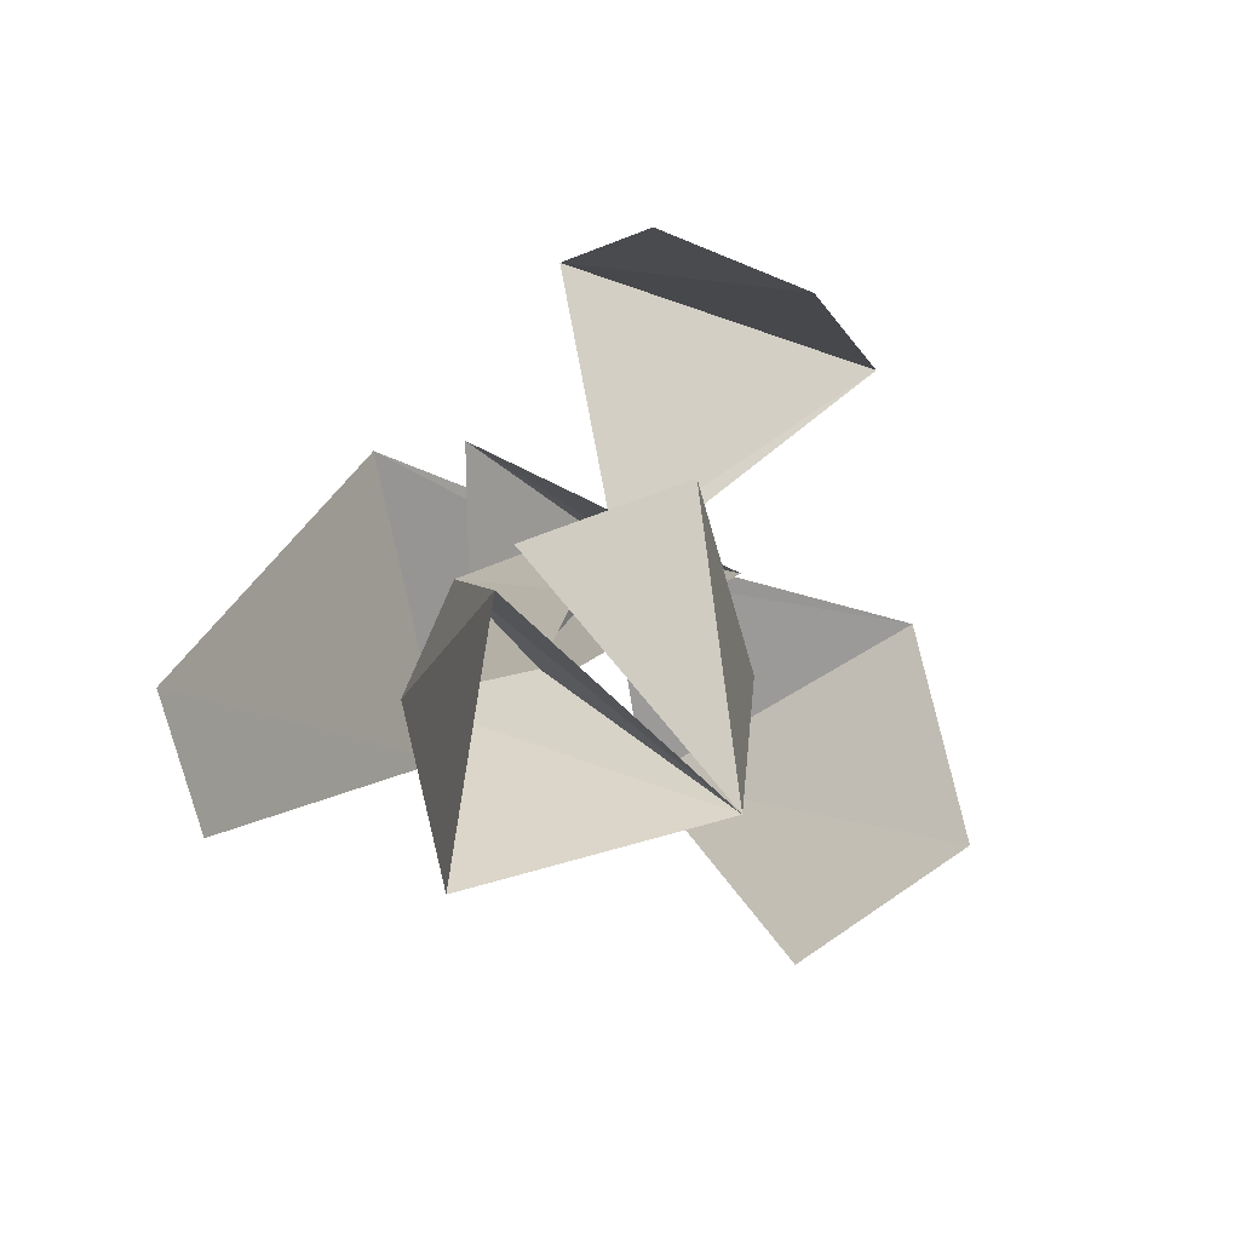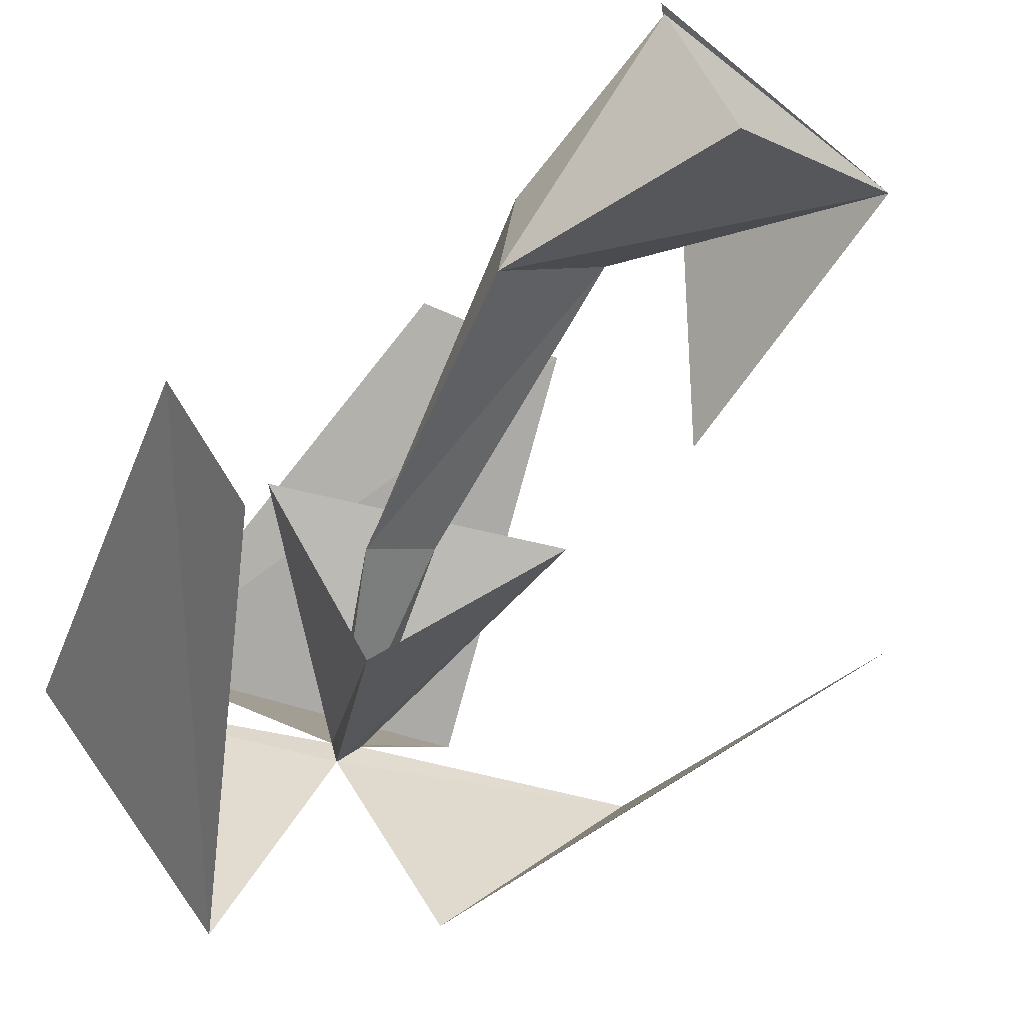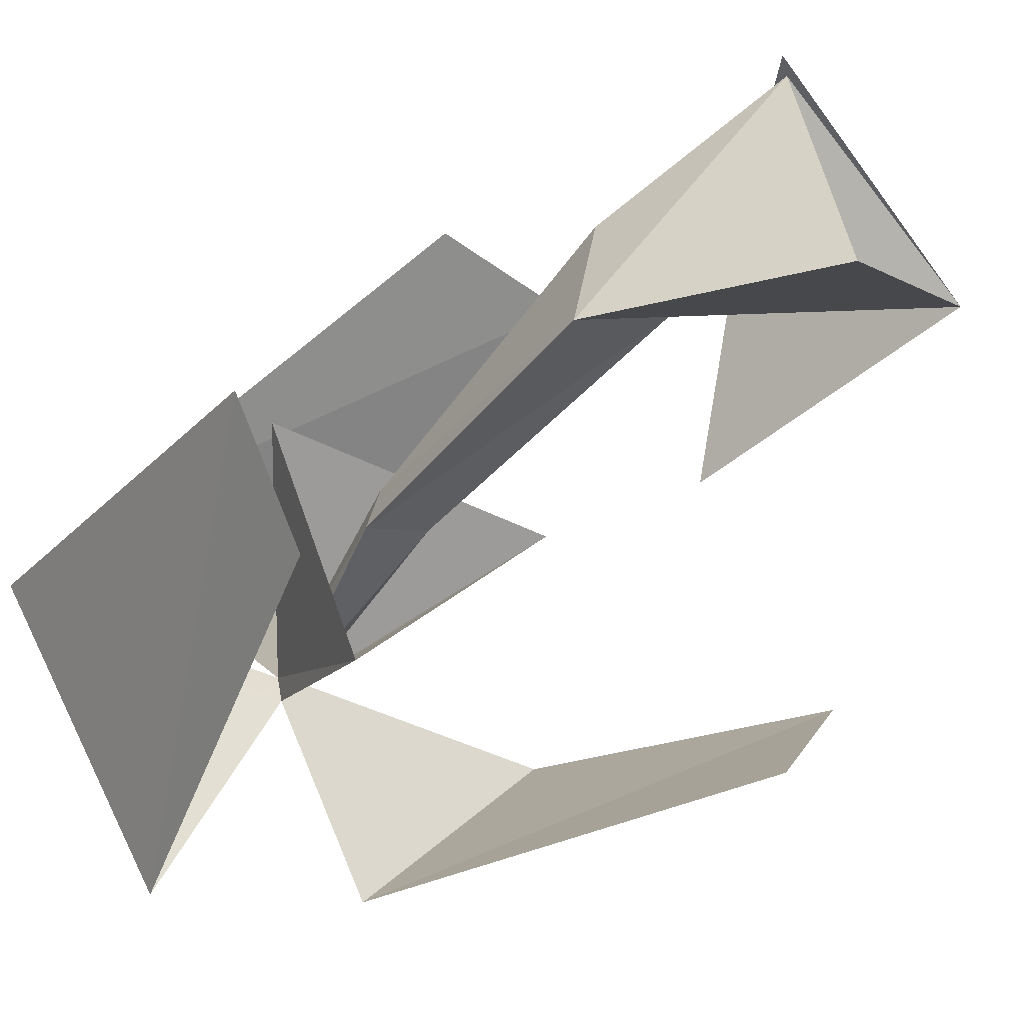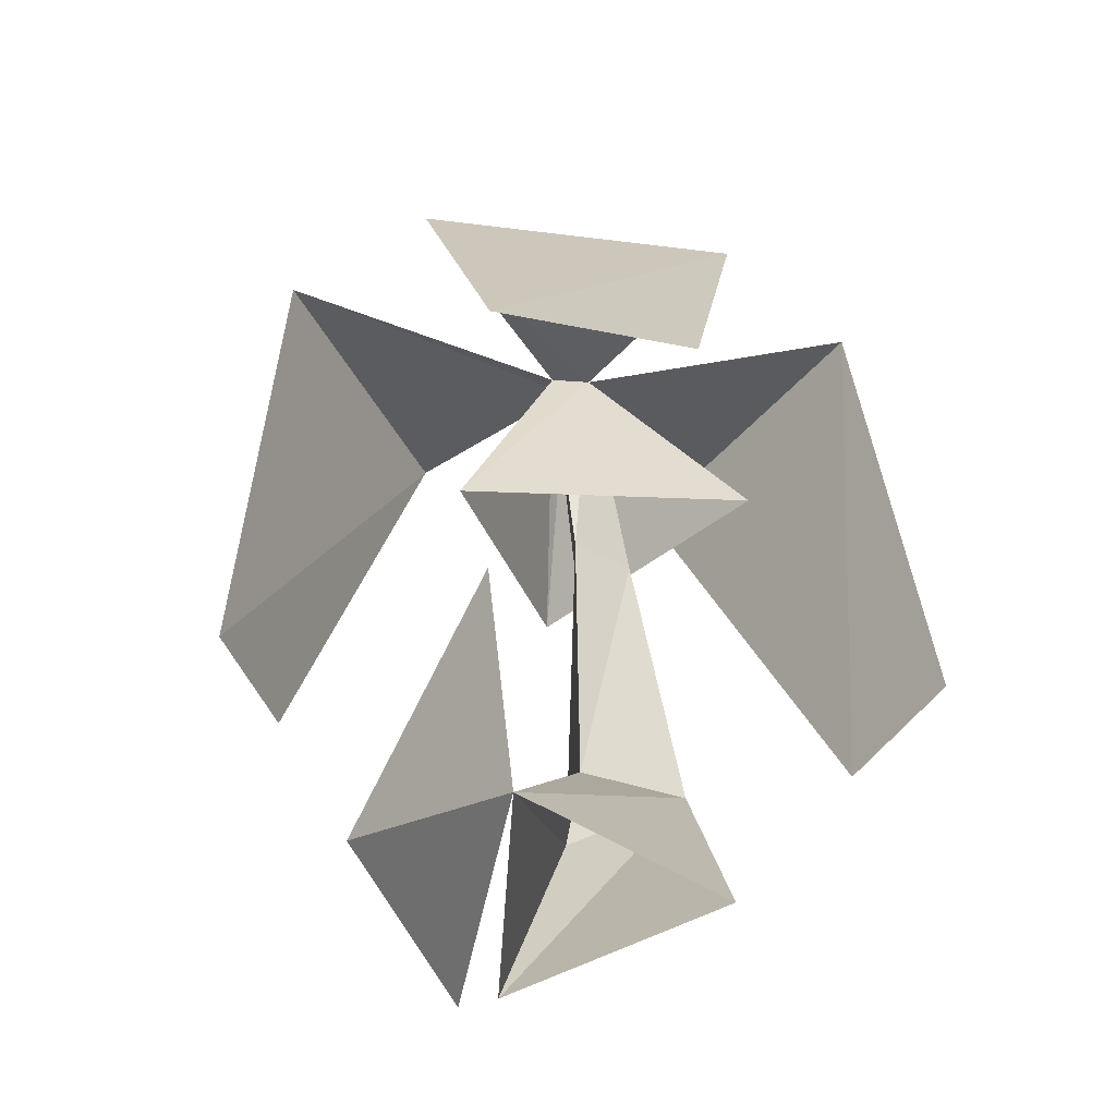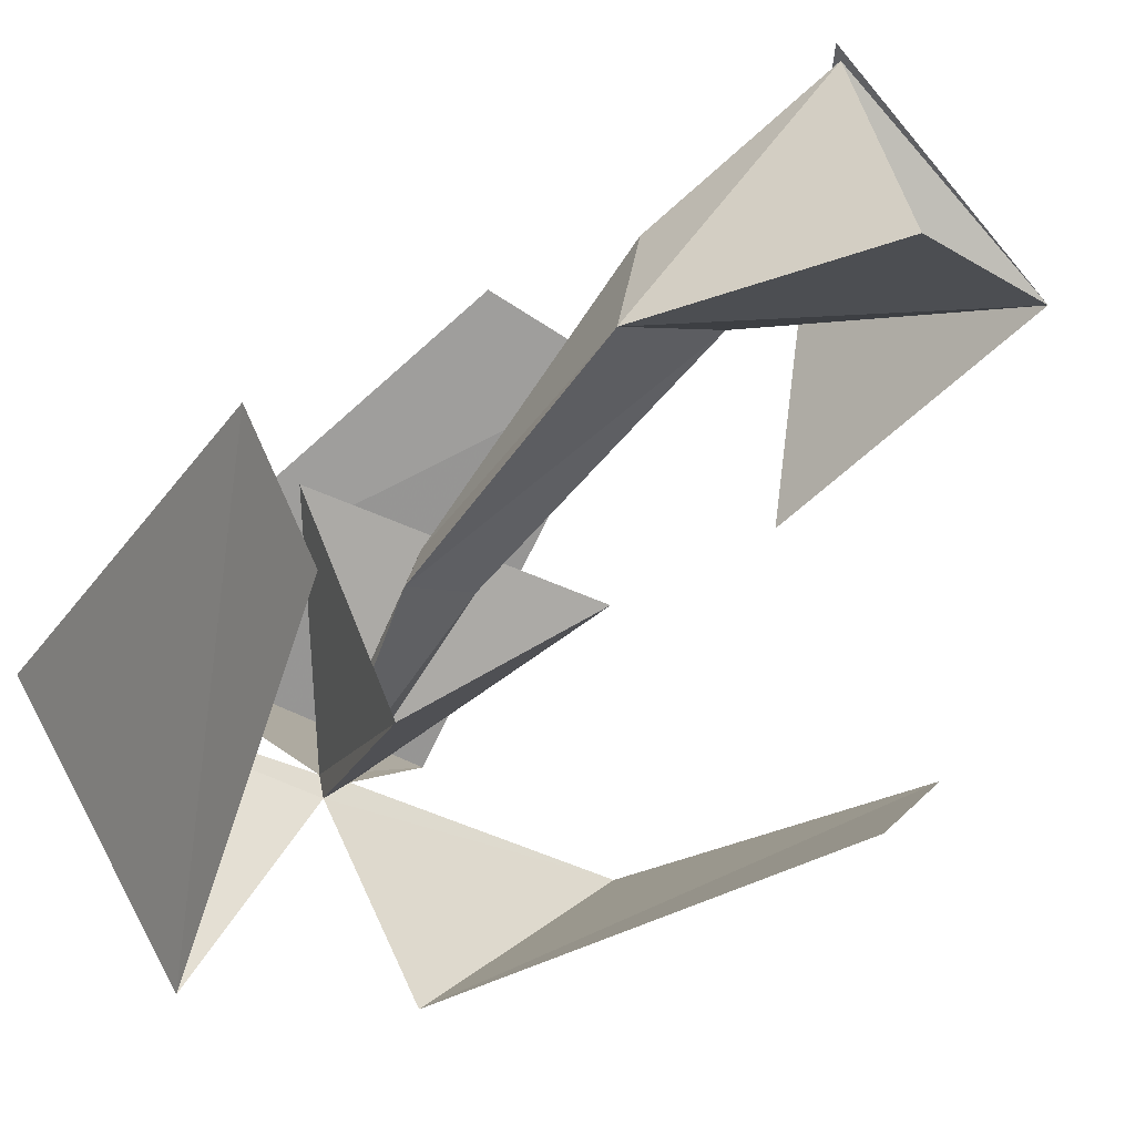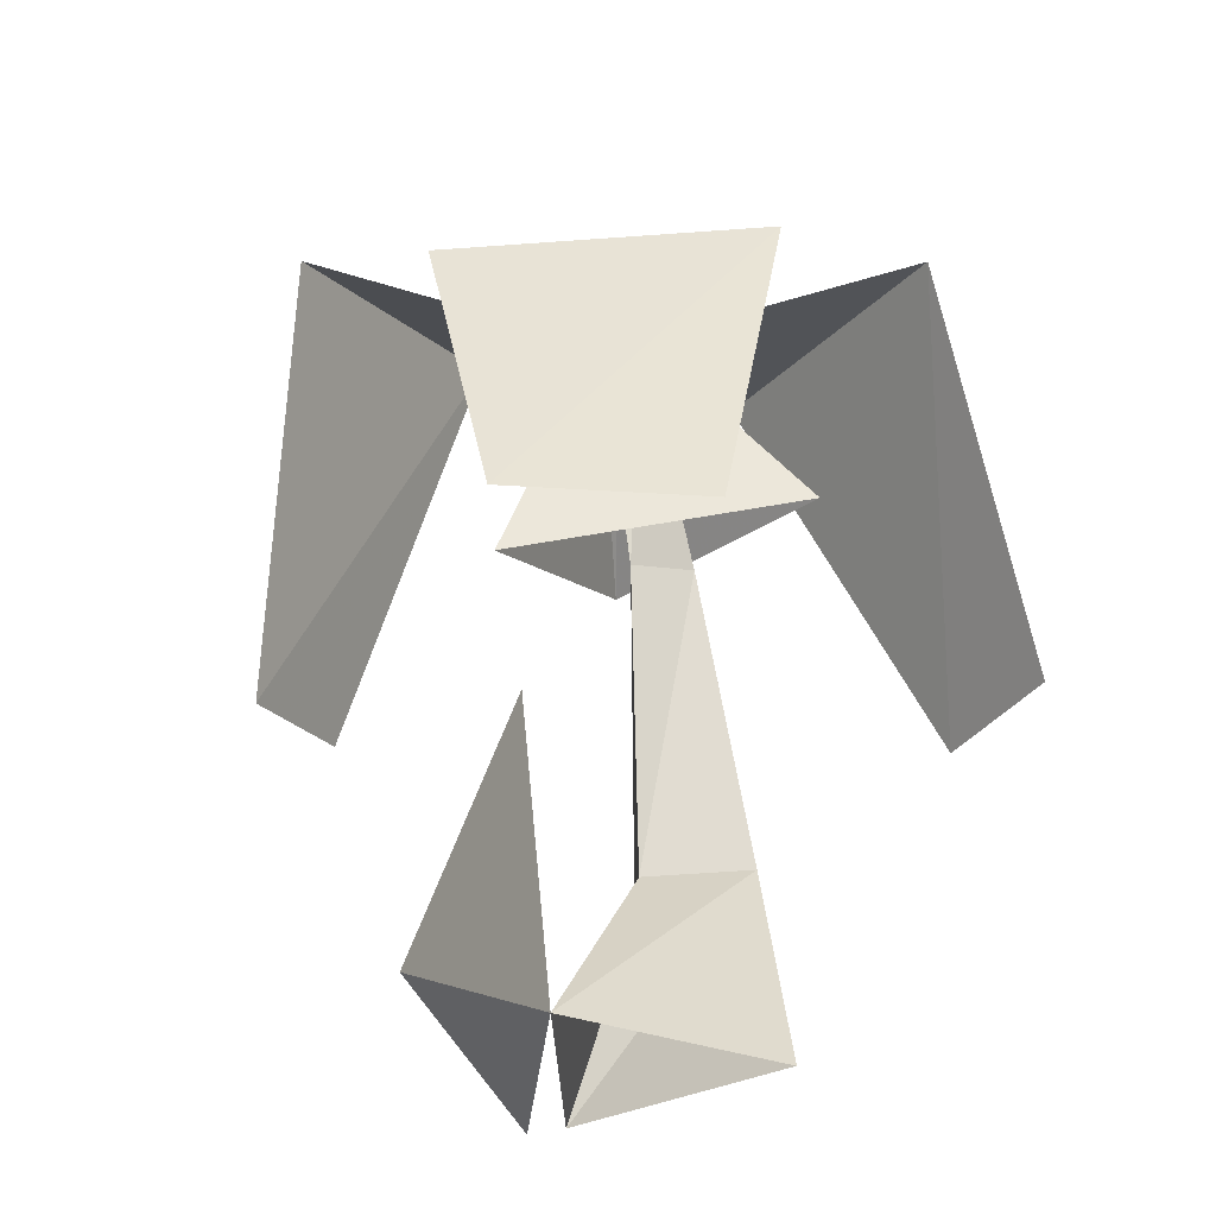
<metadata>
{"format":"obj","ext":"obj","renderer":"f3d","projection":"perspective","resolution":1024,"background":"white","views":[{"elev":-74.1,"azim":-24.4,"up":"+Y"},{"elev":-66.0,"azim":-35.4,"up":"+Z"},{"elev":-54.6,"azim":-49.4,"up":"+Z"},{"elev":-52.3,"azim":105.4,"up":"+Y"},{"elev":-60.2,"azim":-46.3,"up":"+Z"},{"elev":-31.8,"azim":111.2,"up":"+Y"}]}
</metadata>
<code>
o palm
v -0.3378 0.000326 0.2722
v -0.1838 0.000326 -0.3044
v 0.7265 1.61 0.1793
v 0.2529 0.000326 0.06762
v -0.3855 0.4935 0.1279
v -0.379 0.5664 -0.1689
v 0.3277 1.782 -0.4997
v -0.1565 0.4814 0.03106
v -0.2115 1.269 0.05101
v -0.226 1.292 -0.08681
v -0.0762 1.243 0.01694
v 0.431 1.942 0.6552
v 0.0127 1.795 0.01728
v 0.0313 1.795 -0.05209
v 0.07845 1.772 0.0349
v -0.3787 2.15 0.5455
v -0.6172 2.022 -0.06275
v -0.1327 1.962 -0.7213
v -0.8551 1.039 -0.5193
v -0.6258 1.054 -0.8104
v 0.08239 0.9689 0.8833
v -0.279 1.036 0.8611
v 0.8913 0.8339 -0.0504
v 0.6683 0.8444 -0.4631
v -0.4421 1.4 0.1939
v 0.227 1.148 0.2267
v -0.3409 0.000326 0.3658
v -0.1518 1.369 -0.4222
v -0.05602 0.2979 0.553
v 0.2853 0.7388 0.1291
f 9 11 15 13
f 5 8 11 9
f 1 5 6 2
f 8 6 10 11
f 16 12 21 22
f 5 1 4 8
f 11 10 14 15
f 18 17 19 20
f 6 5 9 10
f 13 15 14
f 14 15 3 7
f 14 13 17 18
f 10 9 13 14
f 13 15 12 16
f 6 8 4 2
f 7 3 23 24
f 25 26 15 13
f 28 25 13 14
f 26 28 14 15
f 27 4 29
f 4 30 29

</code>
